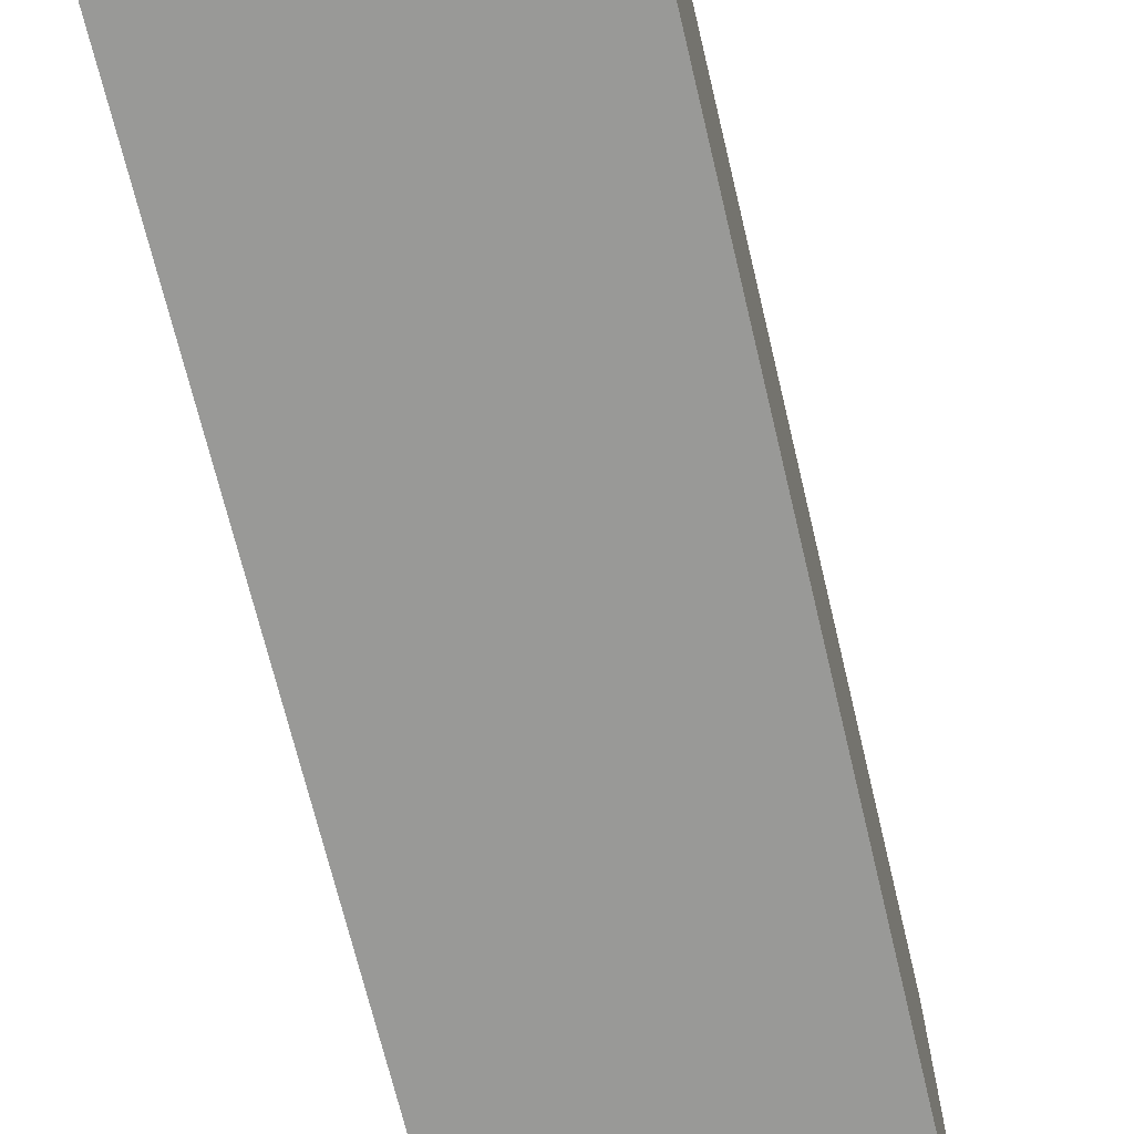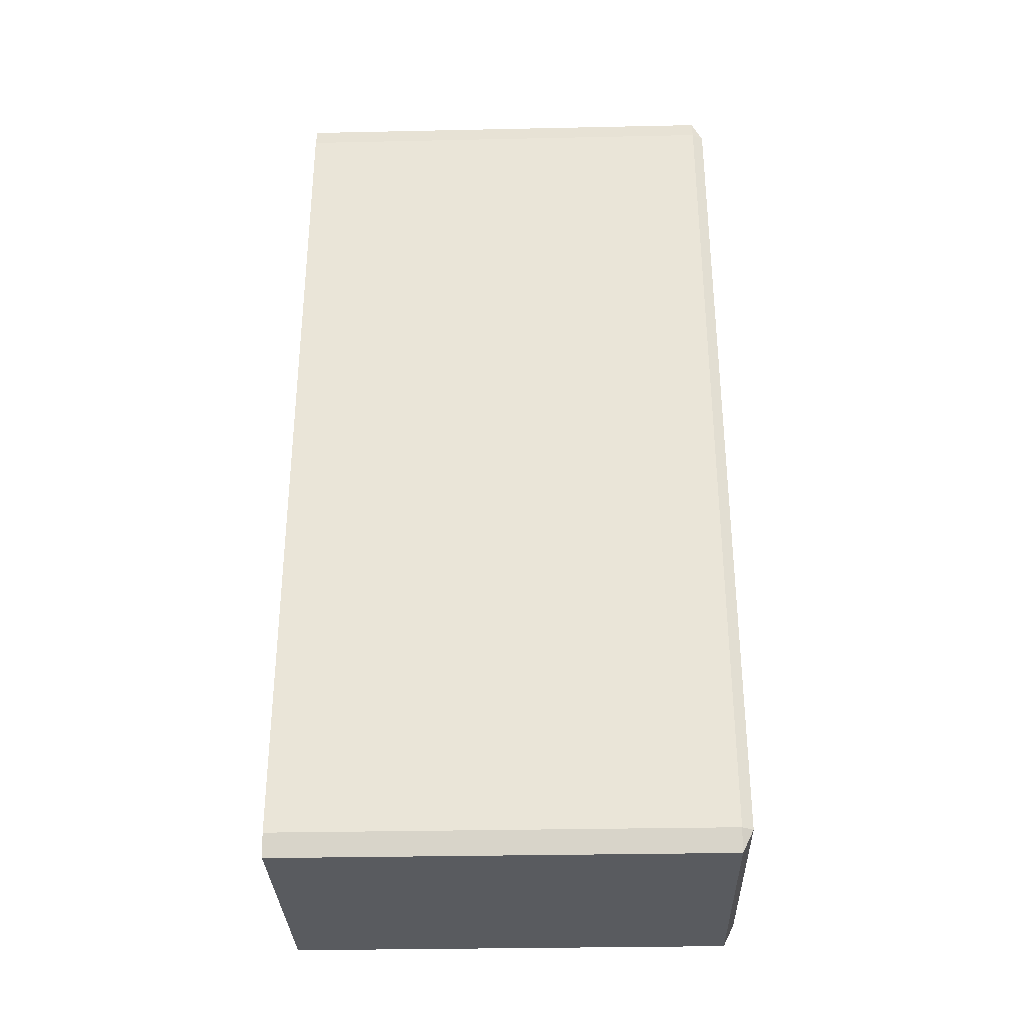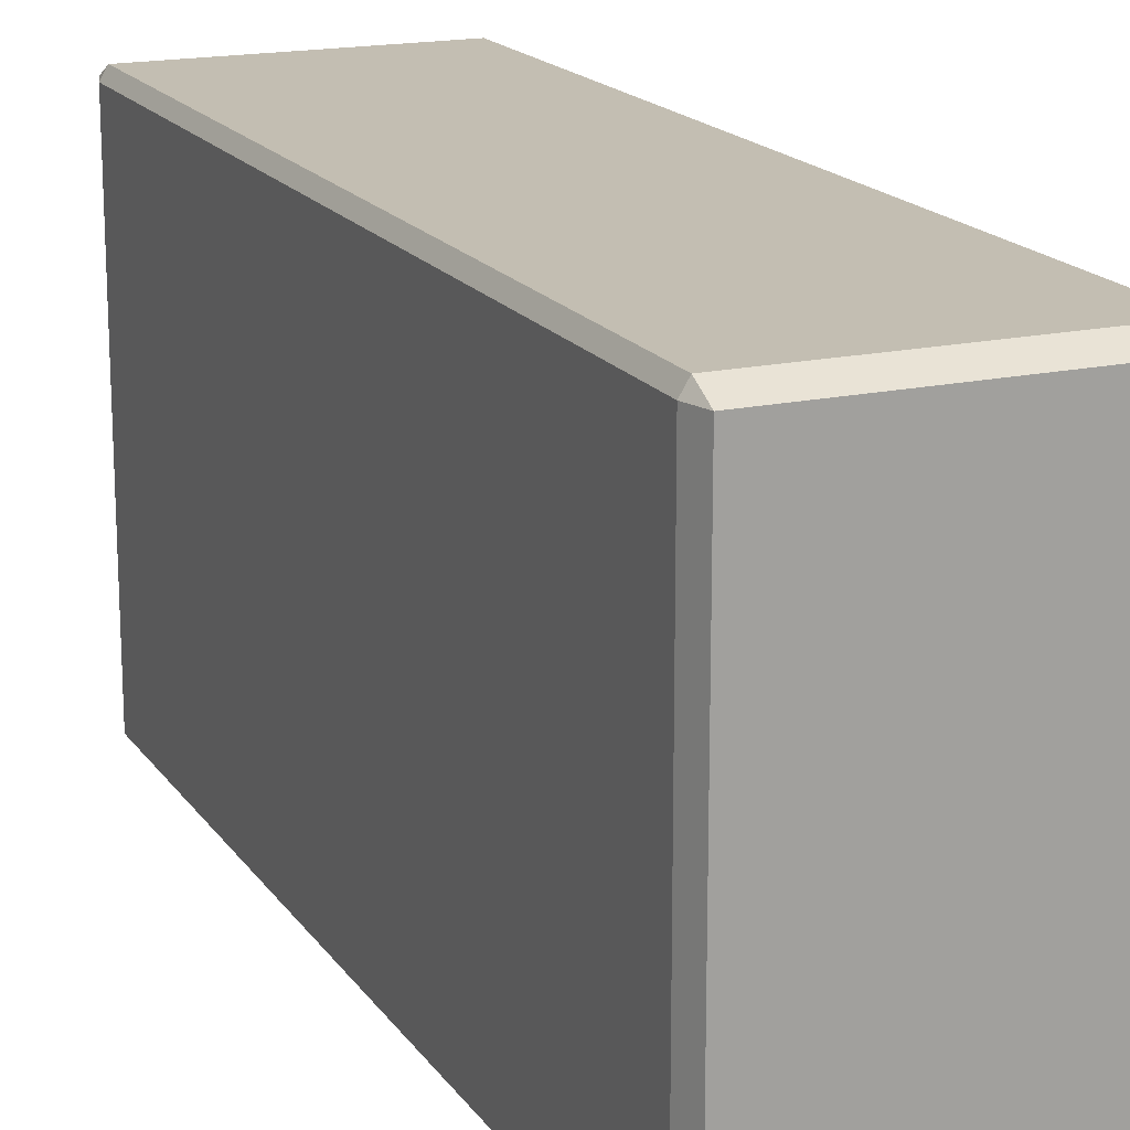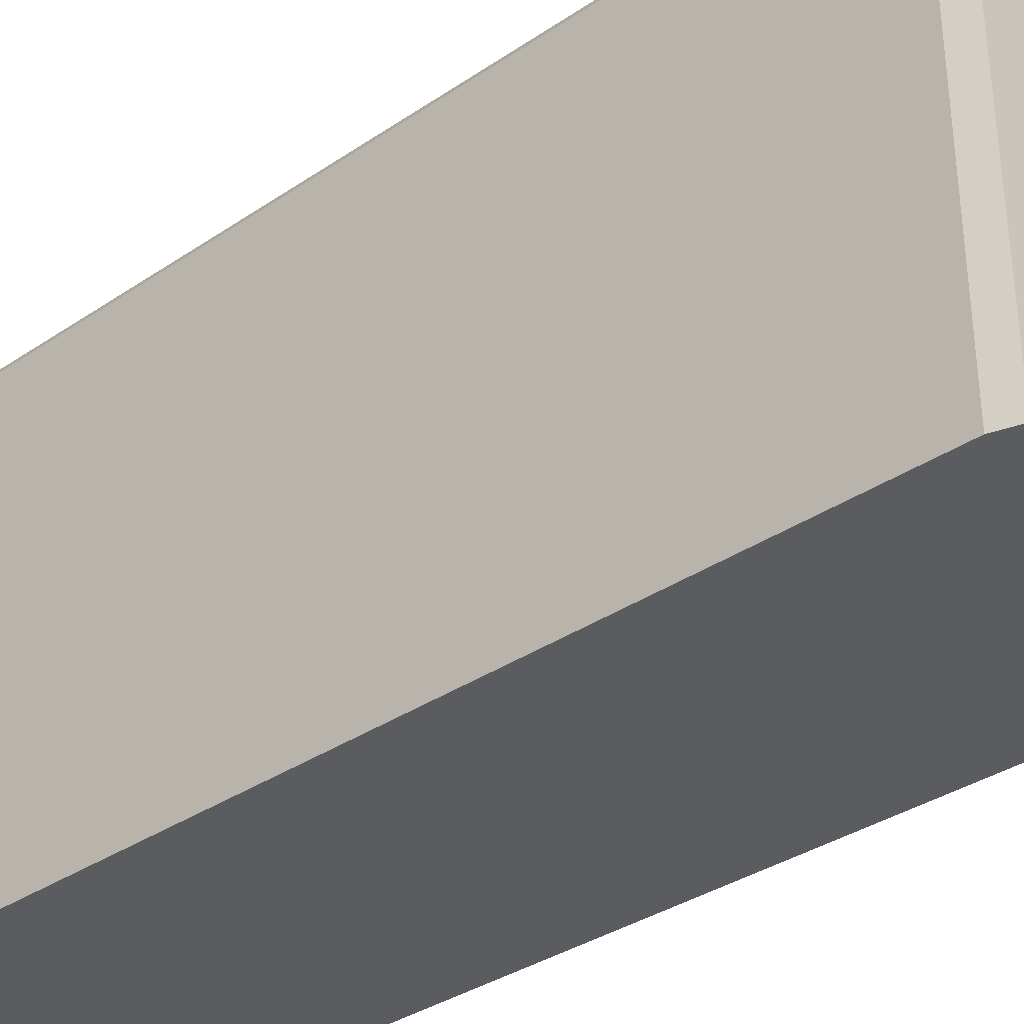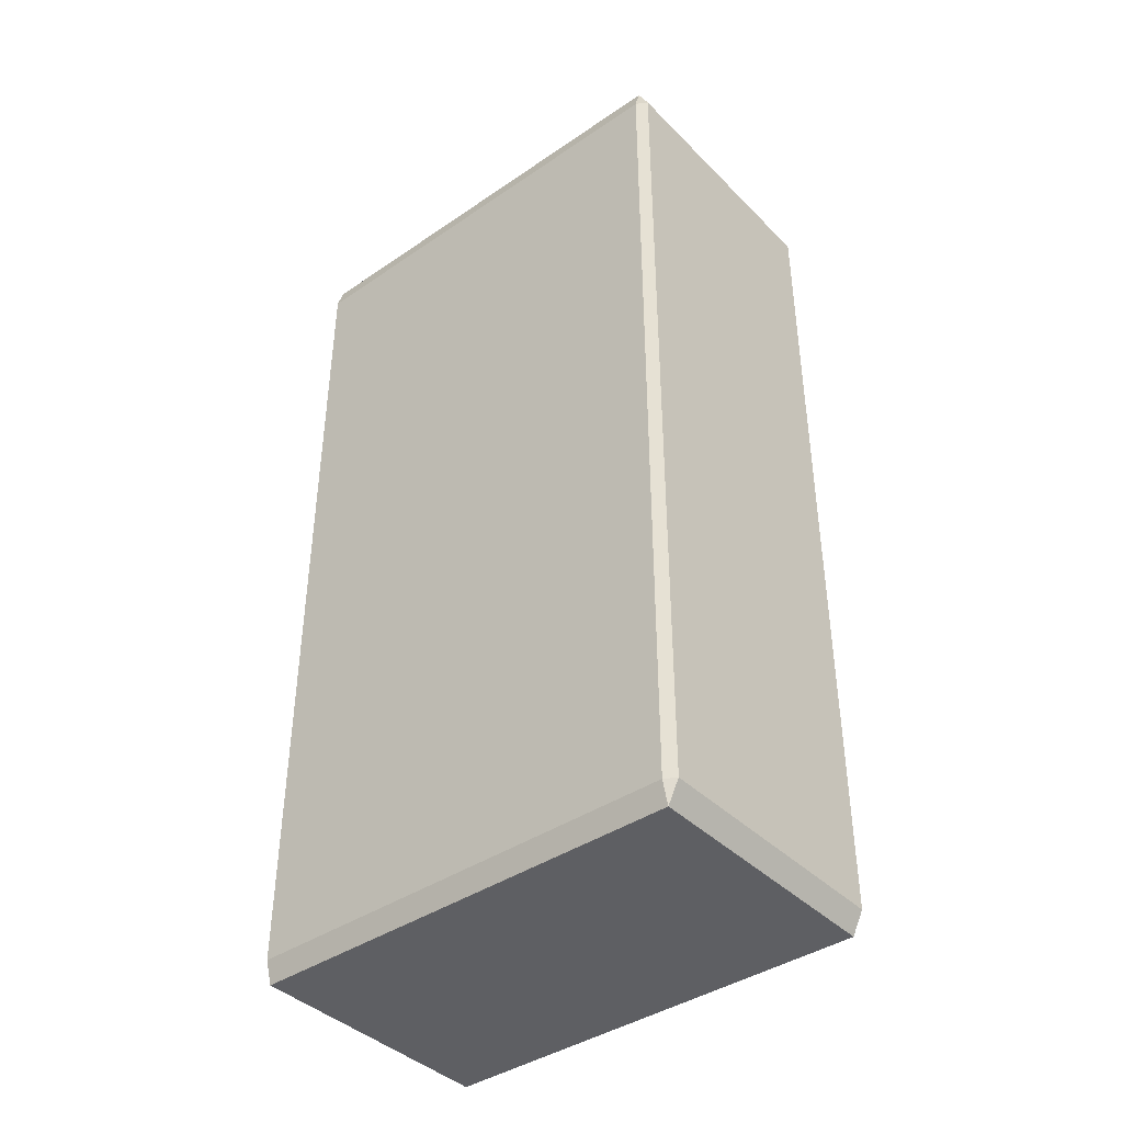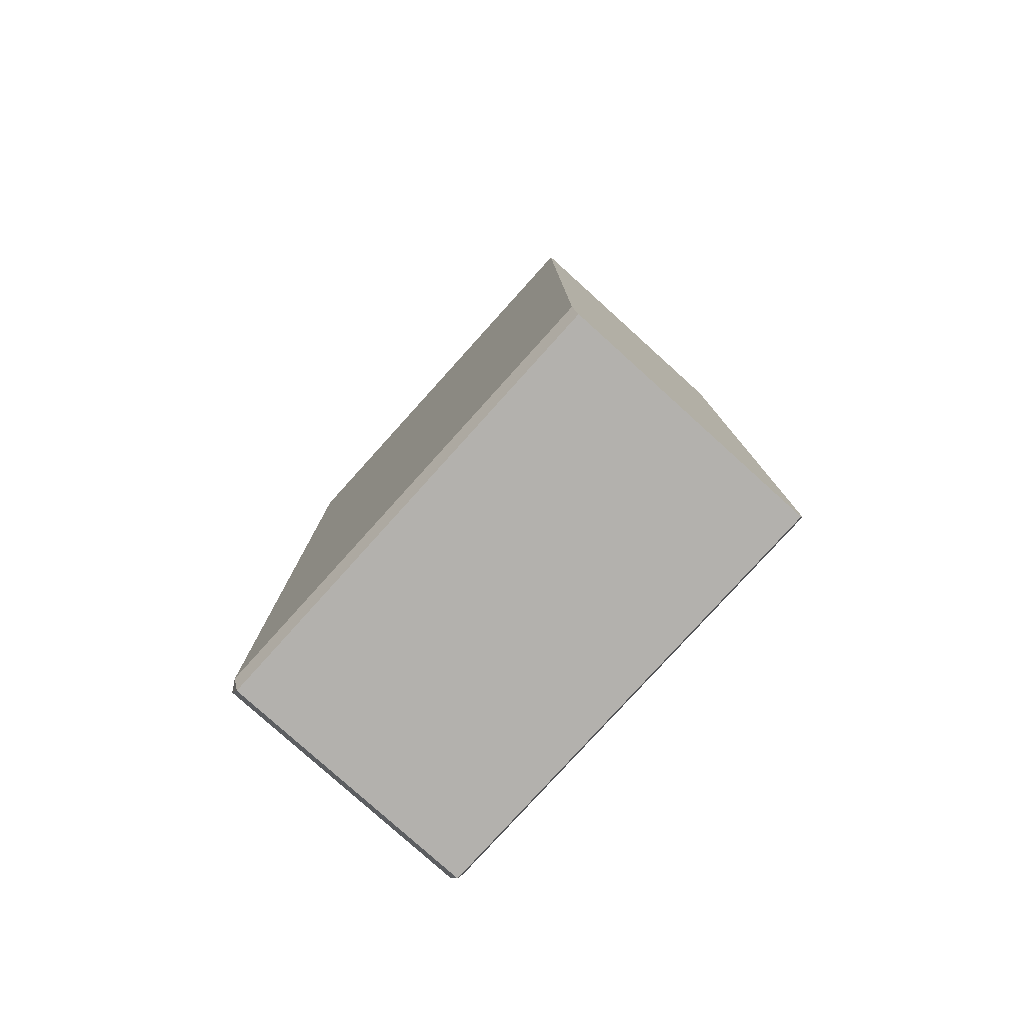
<metadata>
{"format":"obj","ext":"obj","renderer":"f3d","projection":"perspective","resolution":1024,"background":"white","views":[{"elev":-68.8,"azim":13.4,"up":"+Z"},{"elev":-32.1,"azim":-88.3,"up":"+Y"},{"elev":17.5,"azim":-23.6,"up":"+Z"},{"elev":-35.0,"azim":132.0,"up":"+Z"},{"elev":-40.6,"azim":-50.2,"up":"+Y"},{"elev":-79.3,"azim":137.9,"up":"+Y"}]}
</metadata>
<code>
o Cube
v 0.6 0.09823 -1
v 0.5705 0 -1
v -0.5705 0 -1
v -0.6 0.09823 -1
v -0.6 3.902 -1
v -0.5705 4 -1
v 0.5705 4 -1
v 0.6 3.902 -1
v 0.6 0.09823 0.9509
v 0.5705 0.09823 1
v 0.5705 -1e-06 0.9509
v -0.6 0.09823 0.9509
v -0.5705 1e-06 0.9509
v -0.5705 0.09823 1
v -0.5705 4 0.9509
v -0.6 3.902 0.9509
v -0.5705 3.902 1
v 0.5705 4 0.9509
v 0.5705 3.902 1
v 0.6 3.902 0.9509
f 9 1 8 20
f 4 12 16 5
f 6 15 18 7
f 10 19 17 14
f 2 11 13 3
f 9 10 11
f 12 13 14
f 15 16 17
f 18 19 20
f 1 9 11 2
f 3 13 12 4
f 5 16 15 6
f 7 18 20 8
f 10 14 13 11
f 9 20 19 10
f 14 17 16 12
f 17 19 18 15
f 1 2 3 4 5 6 7 8

</code>
